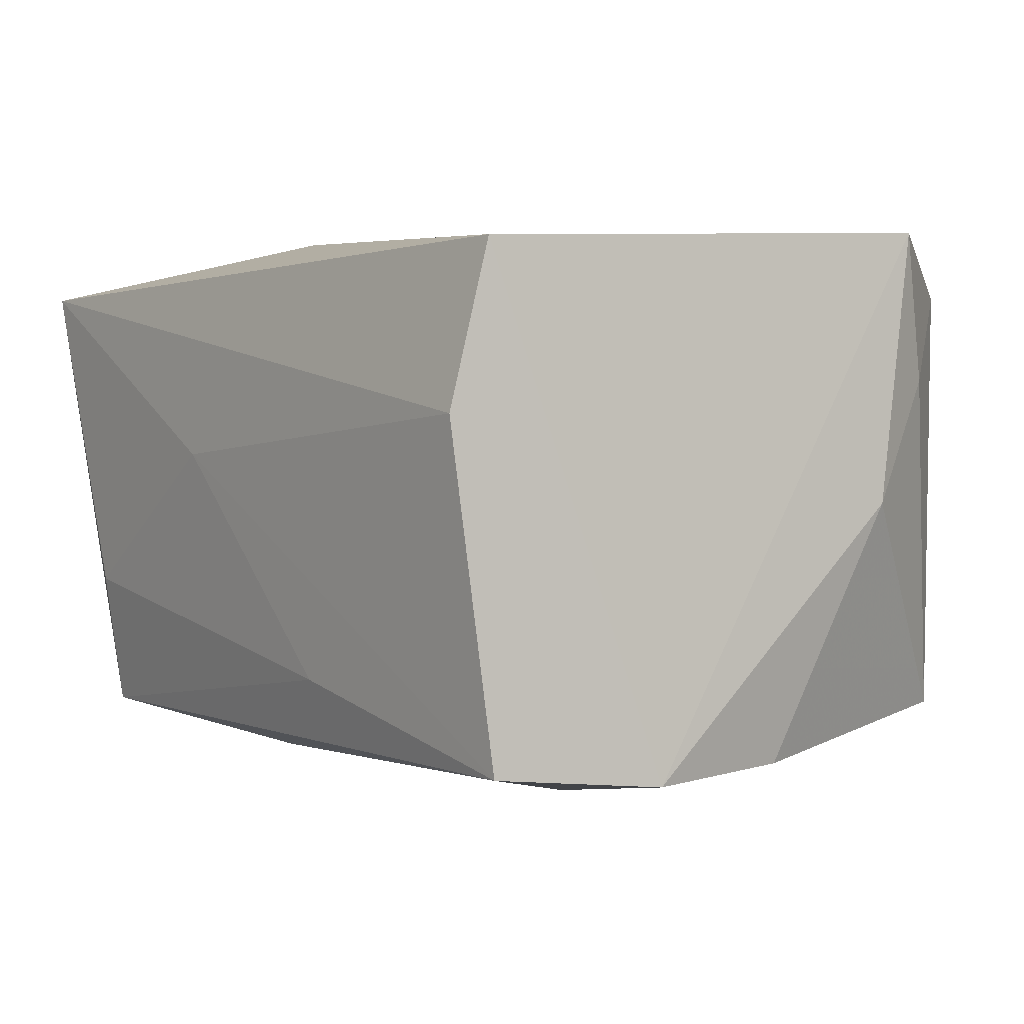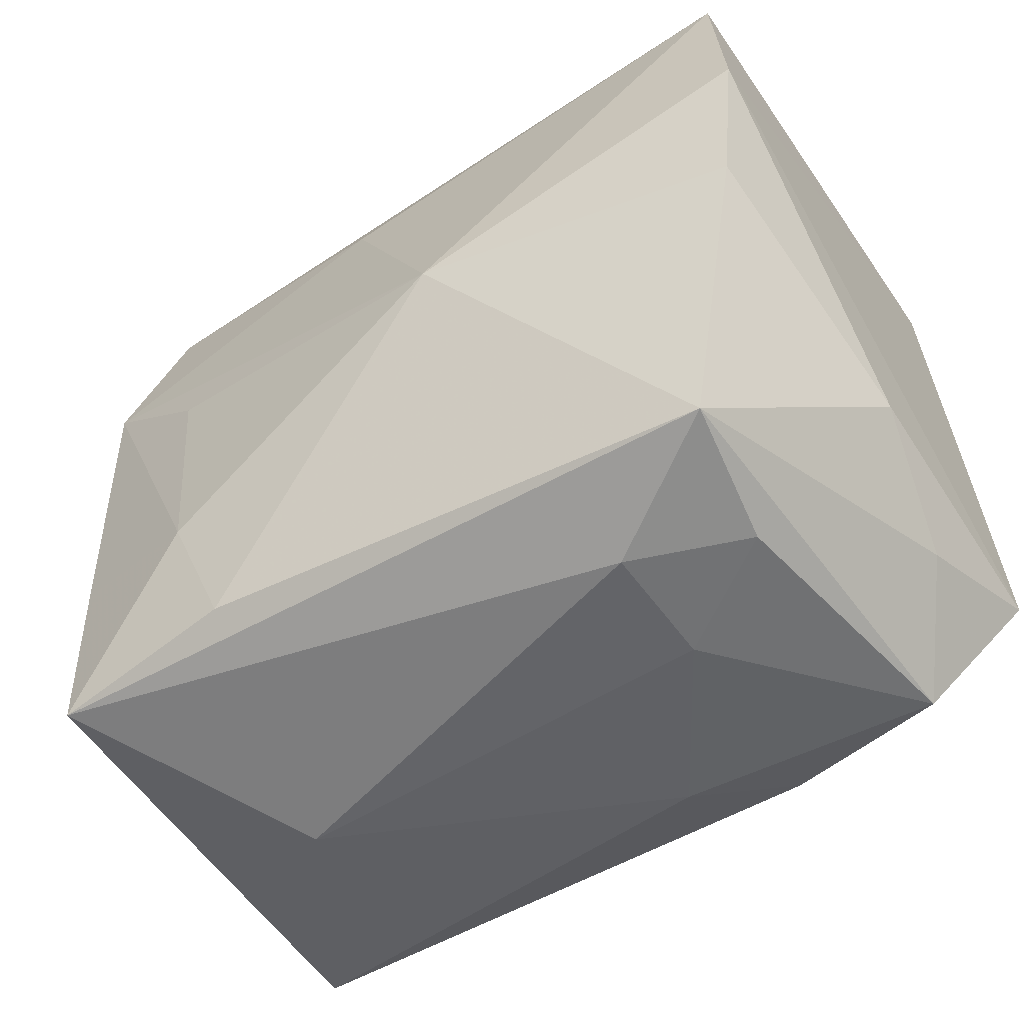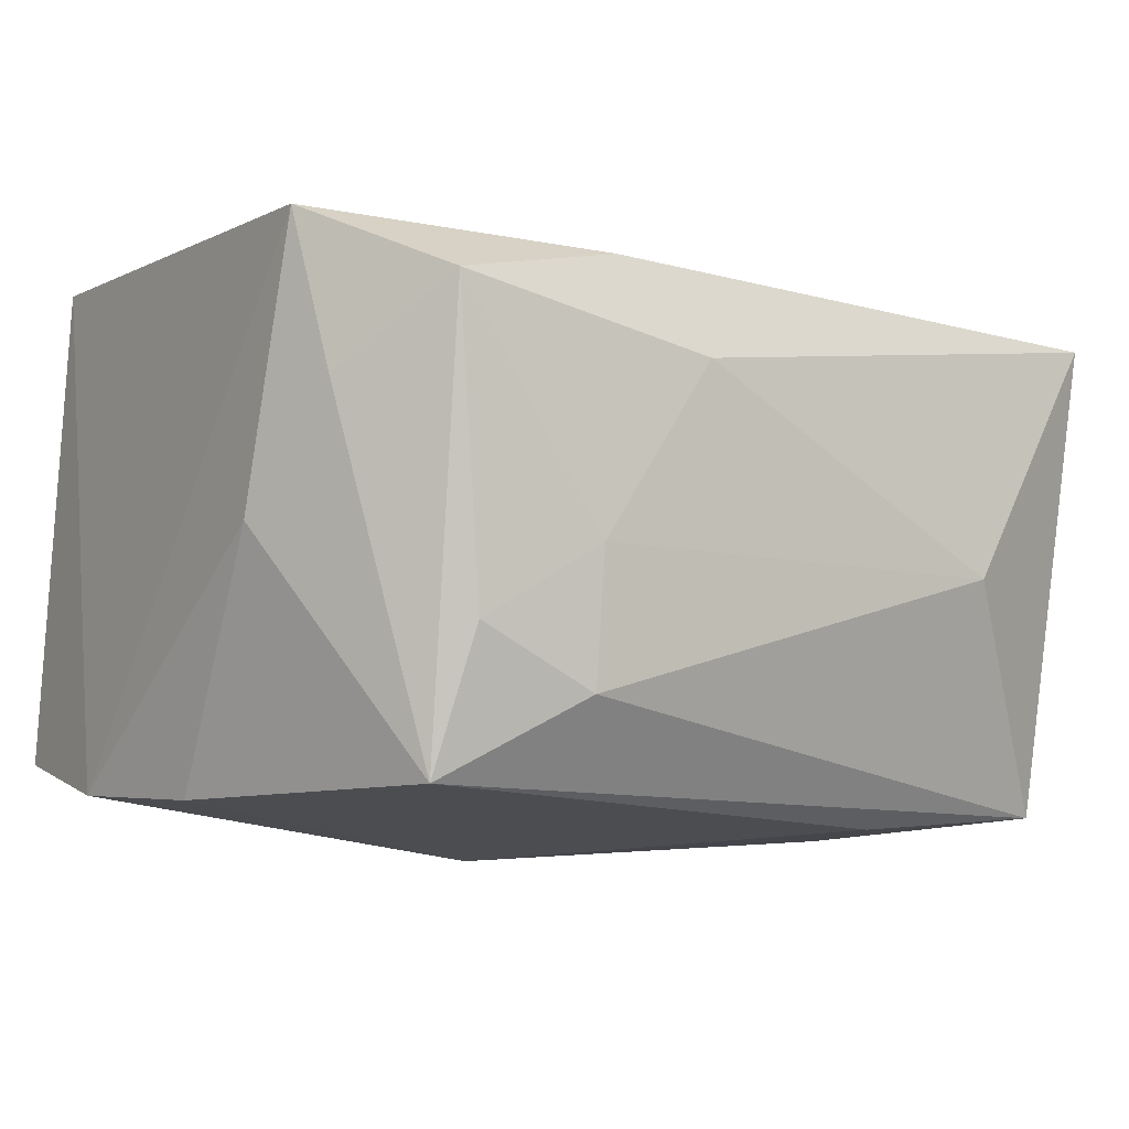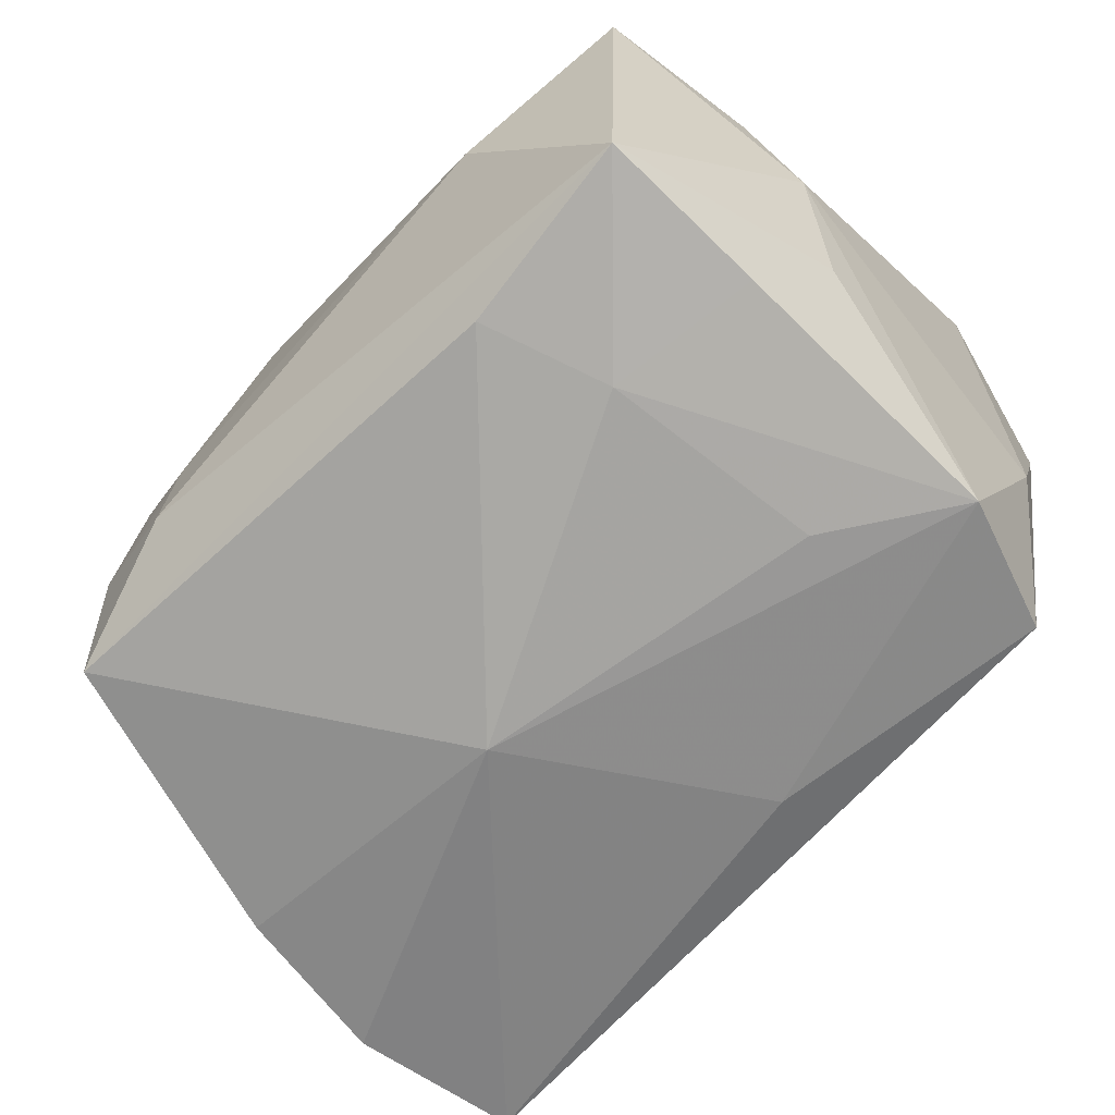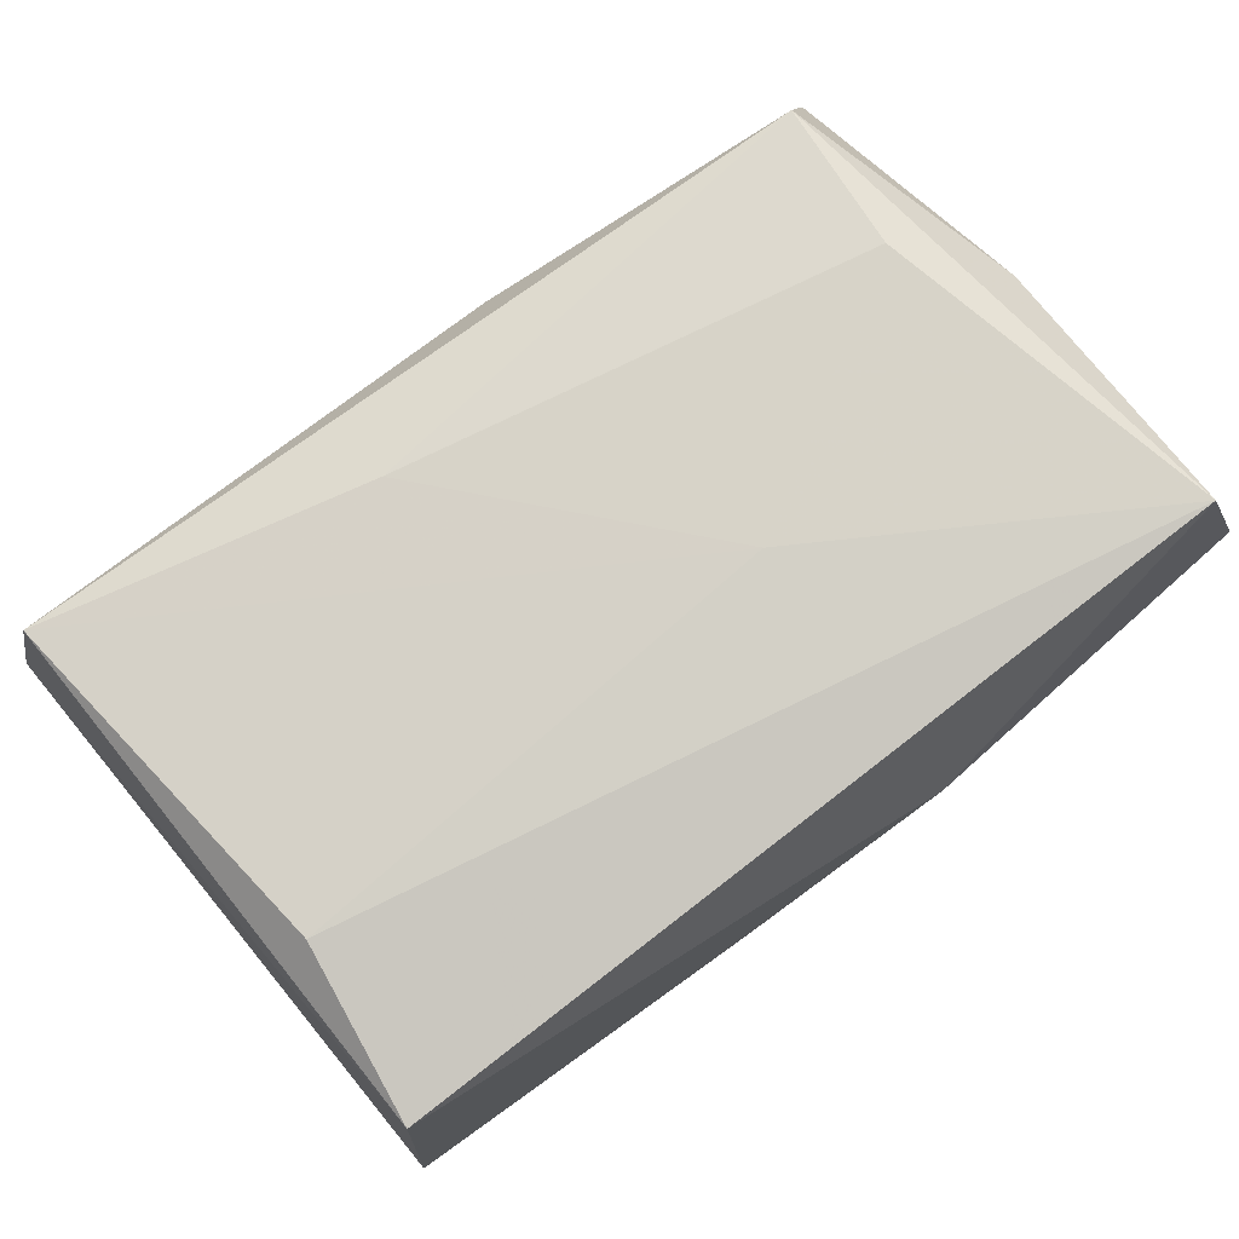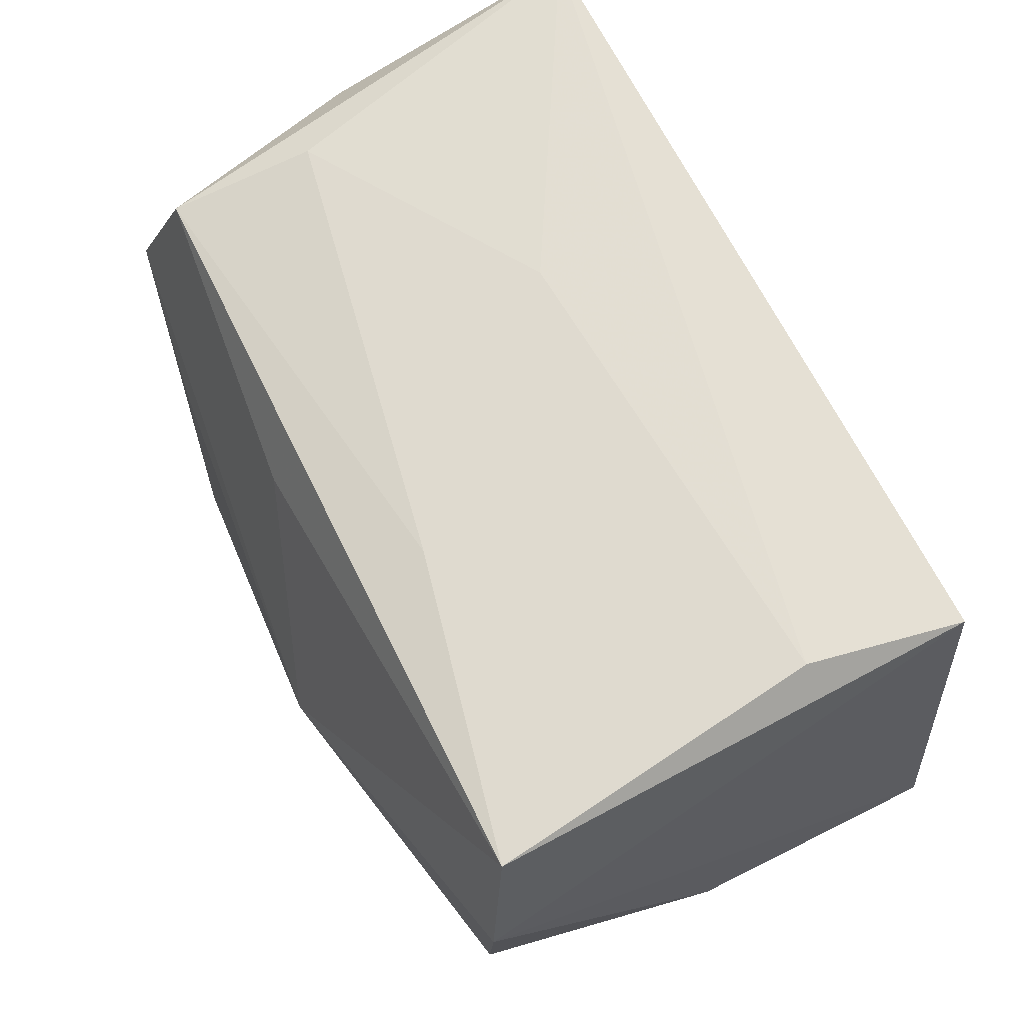
<metadata>
{"format":"obj","ext":"obj","renderer":"f3d","projection":"perspective","resolution":1024,"background":"white","views":[{"elev":3.5,"azim":-127.9,"up":"+Z"},{"elev":-48.7,"azim":-143.1,"up":"+Y"},{"elev":-2.0,"azim":-37.2,"up":"+Z"},{"elev":-72.0,"azim":45.0,"up":"+Z"},{"elev":79.8,"azim":-34.8,"up":"+Y"},{"elev":68.9,"azim":-115.0,"up":"+Y"}]}
</metadata>
<code>
v -0.01083 -0.0203 0.01601
v 0.005794 0.02228 0.003605
v -0.006904 0.0003321 -0.02006
v 0.02353 -0.01982 -0.01748
v -0.005762 -0.02272 0.01019
v 0.02643 -0.02171 0.01296
v 0.02896 -0.00777 -0.002448
v 0.01085 -0.01811 -0.01776
v -0.004392 -0.000825 0.01823
v -0.007707 0.02166 -0.0104
v -0.02635 -0.01451 0.008585
v -0.02853 0.01019 -0.01556
v -0.01333 -0.02246 -0.0005217
v 0.002328 0.01668 -0.01633
v 0.02604 0.01683 -0.001536
v -0.01388 -0.02232 -0.008966
v -0.0284 -0.008829 0.0007381
v -0.02741 -0.01217 0.01823
v -0.0274 -0.0002173 -0.01539
v 0.024 0.01051 -0.01727
v 0.01522 -0.024 -0.00217
v 0.02373 -0.008557 -0.01742
v 0.02795 -0.0104 0.01427
v 0.02691 -0.004021 -0.009823
v -0.0268 0.02144 -0.01414
v -0.02088 -0.02107 -0.004844
v 0.01391 -0.01005 -0.01911
v 0.02092 0.01975 -0.01495
v 0.02591 0.02183 0.01452
v 0.02892 0.01075 0.01569
v -0.02366 0.02228 0.006778
v -0.02286 -0.01927 -0.01372
v 0.01566 0.004637 -0.01845
v -0.02484 0.02032 0.01701
v 0.0203 0.02138 -0.005934
v -0.02188 -0.02064 0.01421
v 0.007857 0.01109 0.01823
f 34 18 37
f 8 32 3
f 3 25 14
f 25 28 14
f 18 34 12
f 12 34 25
f 12 25 3
f 27 8 3
f 3 33 27
f 11 36 18
f 32 36 11
f 18 36 1
f 36 5 1
f 29 34 37
f 6 5 21
f 6 1 5
f 10 28 25
f 25 2 10
f 25 34 31
f 31 2 25
f 34 29 31
f 31 29 2
f 26 36 32
f 32 16 26
f 32 11 17
f 18 12 17
f 17 11 18
f 13 5 36
f 36 26 13
f 13 26 16
f 13 16 21
f 21 5 13
f 37 18 9
f 18 1 9
f 1 6 9
f 35 29 28
f 2 29 35
f 28 10 35
f 35 10 2
f 32 17 19
f 19 17 12
f 3 32 19
f 19 12 3
f 28 29 15
f 30 15 29
f 7 15 30
f 30 29 37
f 8 27 4
f 4 7 6
f 21 16 4
f 4 6 21
f 32 8 4
f 4 16 32
f 6 7 23
f 7 30 23
f 23 30 37
f 37 9 23
f 23 9 6
f 20 15 7
f 28 15 20
f 20 14 28
f 20 27 33
f 3 14 20
f 20 33 3
f 7 4 24
f 24 20 7
f 22 24 4
f 20 24 22
f 22 4 27
f 27 20 22

</code>
